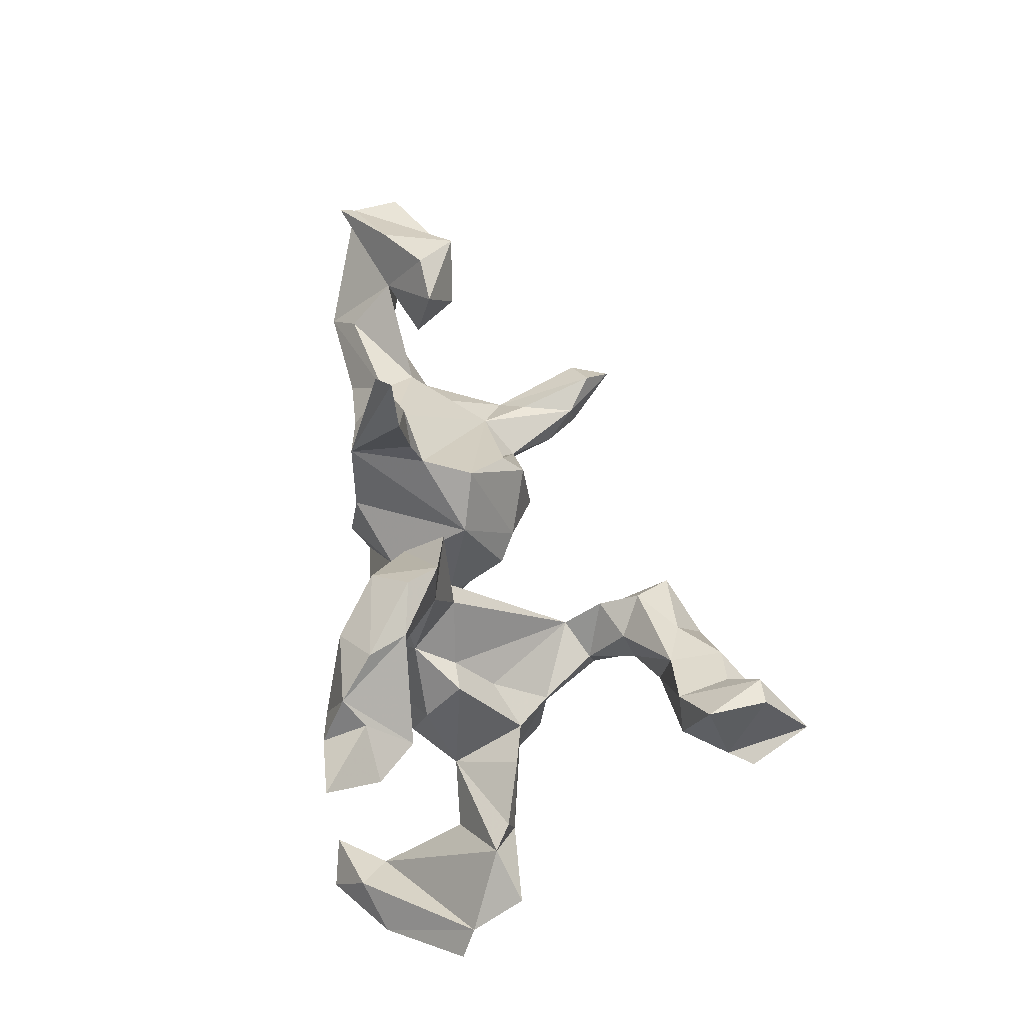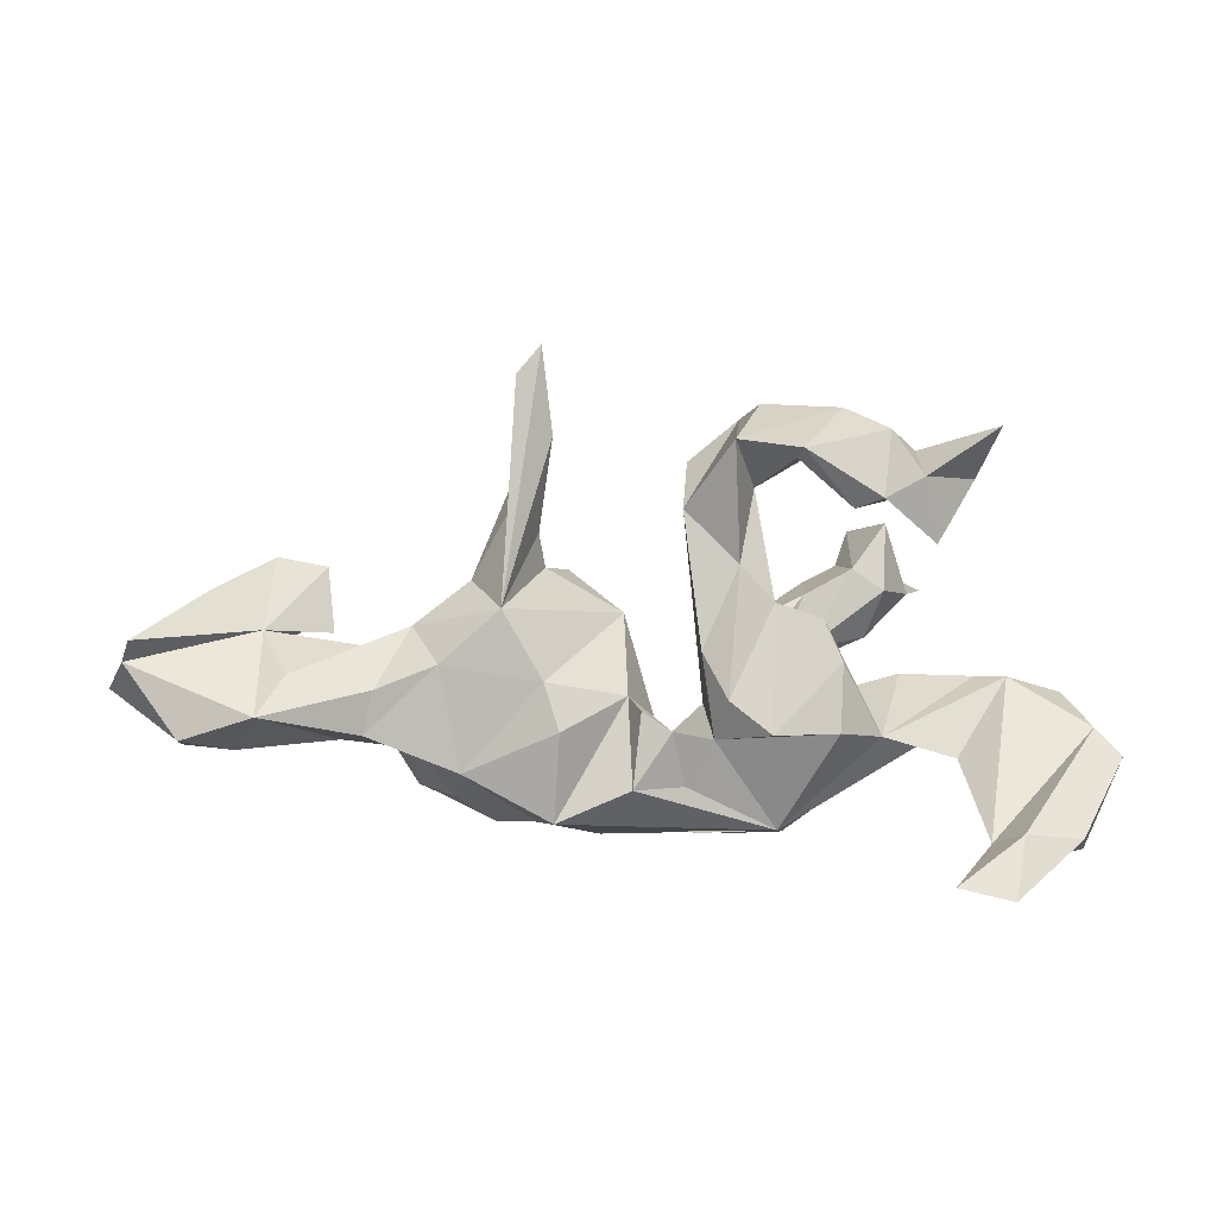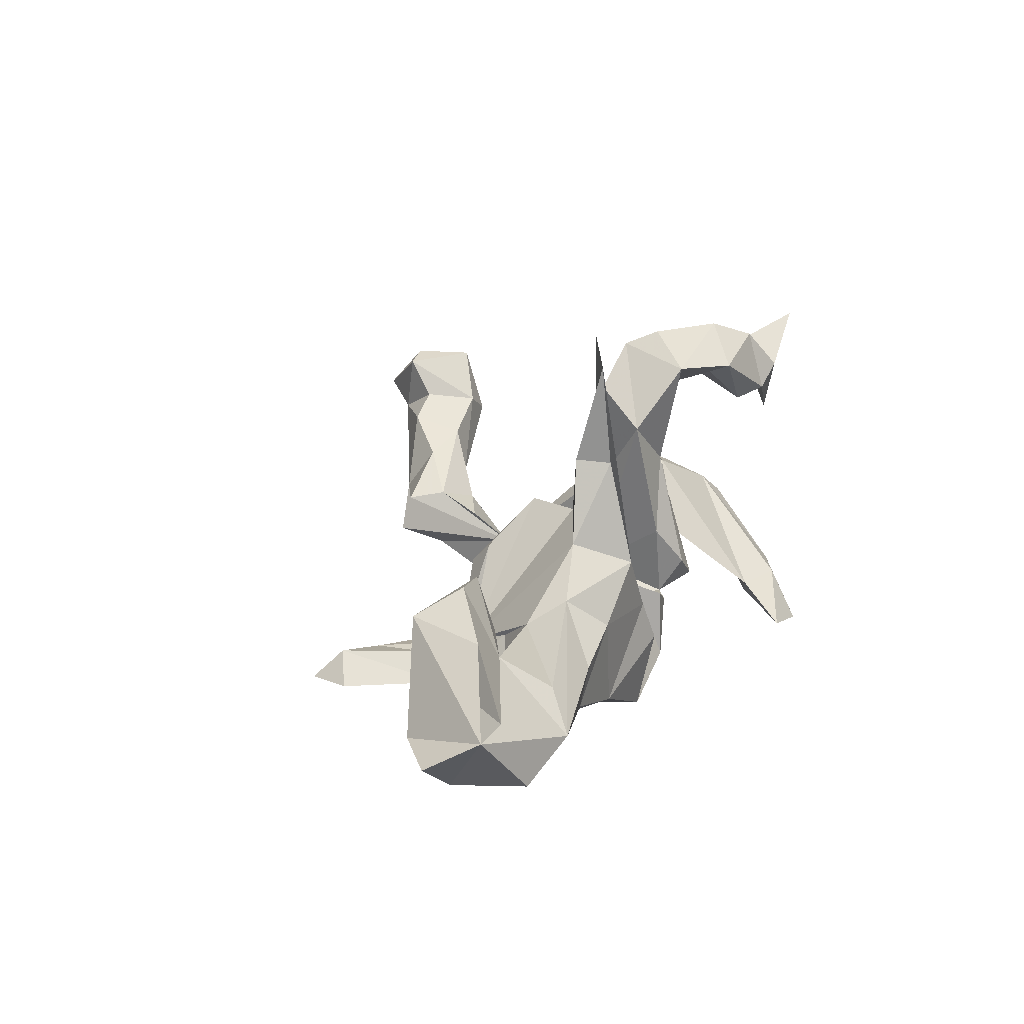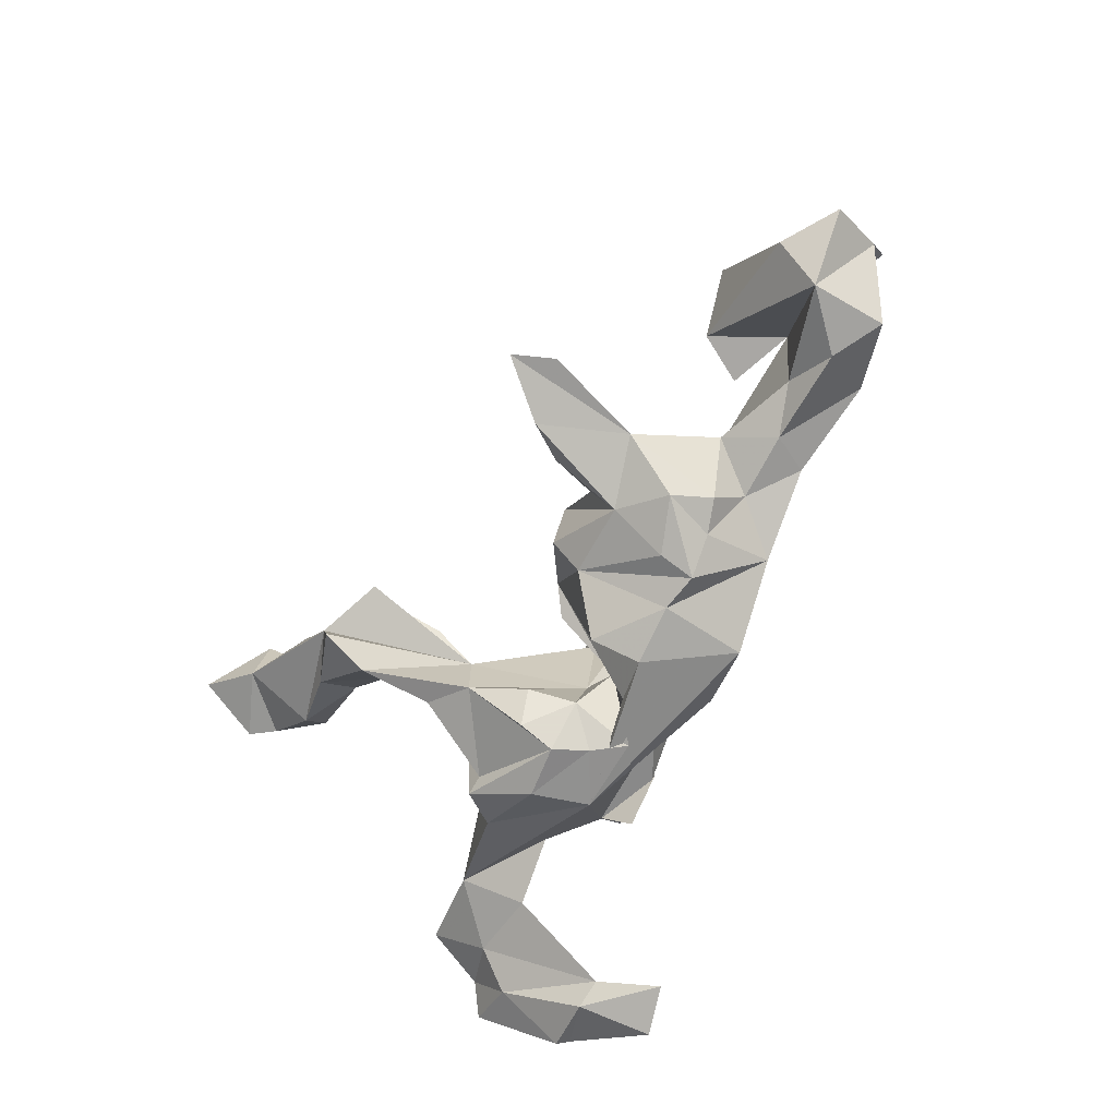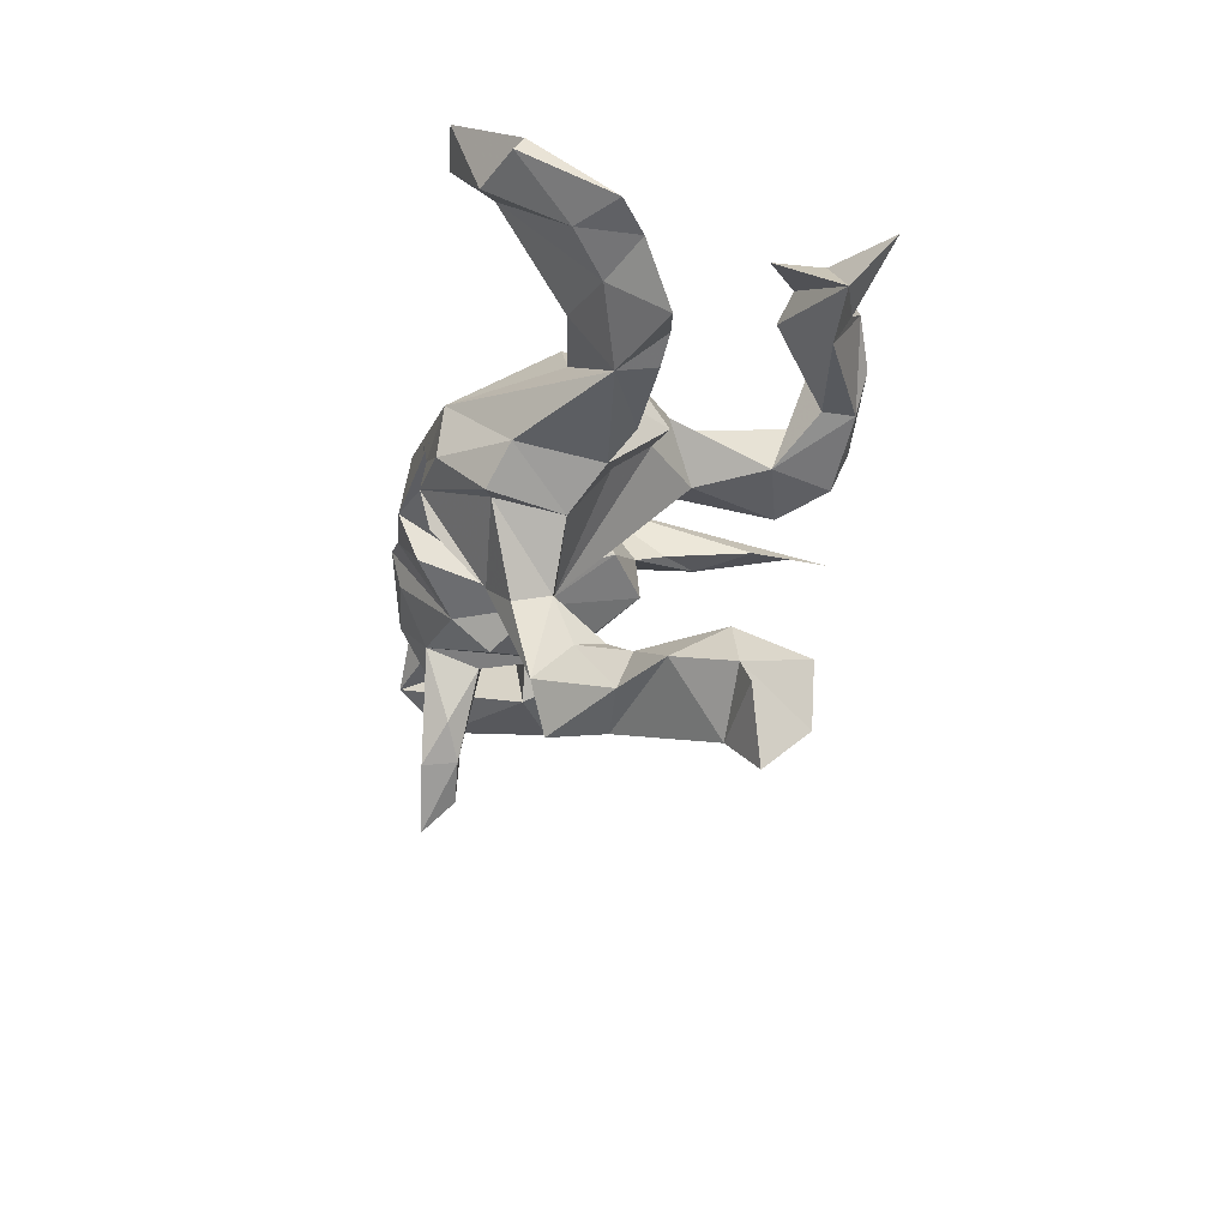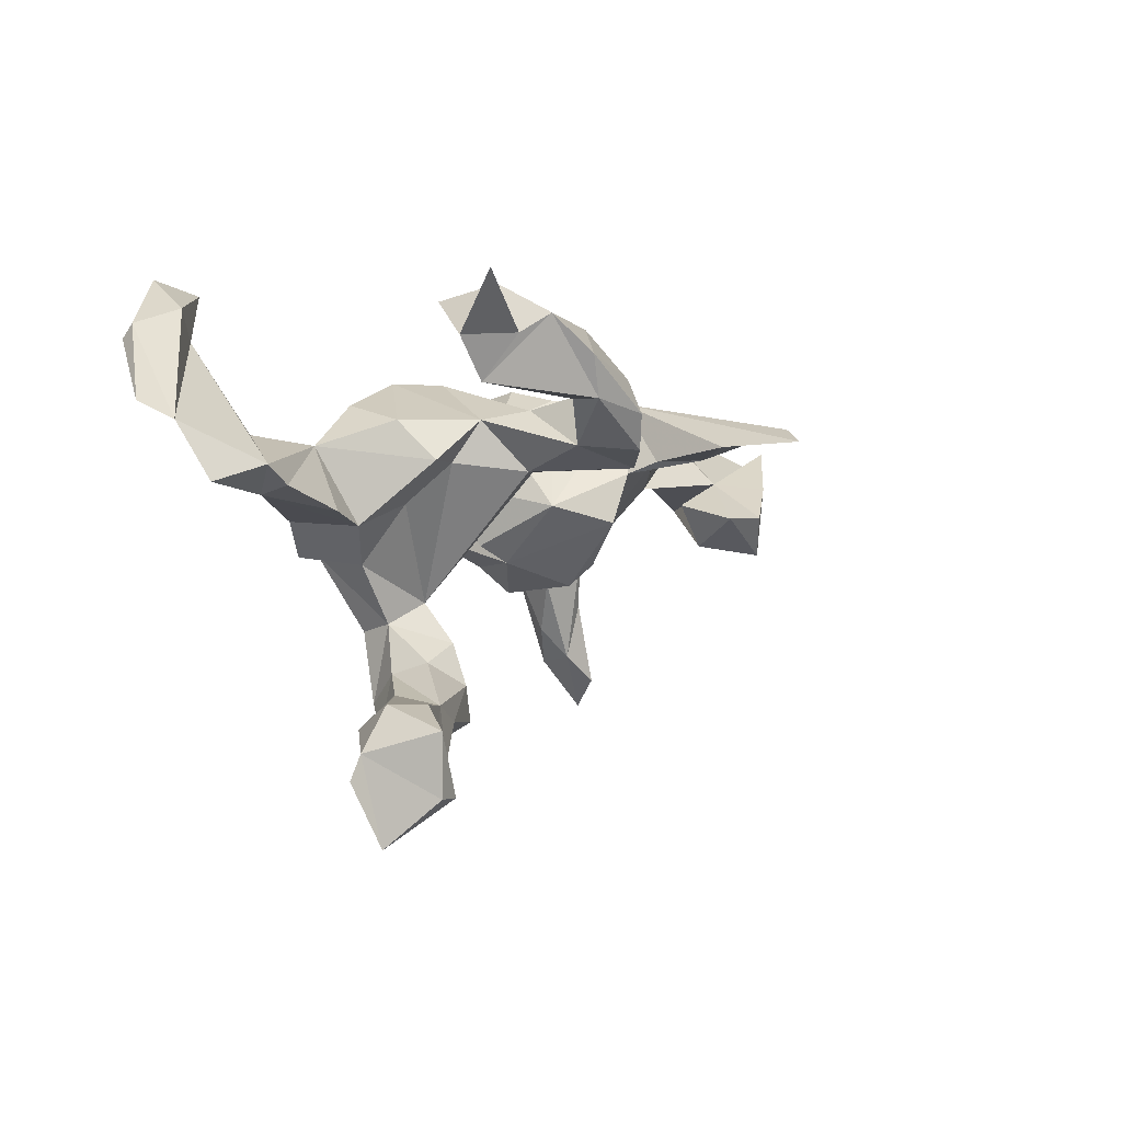
<metadata>
{"format":"obj","ext":"obj","renderer":"f3d","projection":"perspective","resolution":1024,"background":"white","views":[{"elev":68.6,"azim":-99.8,"up":"+Z"},{"elev":1.8,"azim":177.3,"up":"+Z"},{"elev":22.7,"azim":108.8,"up":"+Z"},{"elev":-68.3,"azim":63.6,"up":"+Z"},{"elev":-25.0,"azim":-106.6,"up":"+Y"},{"elev":-1.7,"azim":-53.8,"up":"+Y"}]}
</metadata>
<code>
v 0.91 0.000599 -0.03254
v 0.8743 0.09502 0.0165
v 0.8128 -0.06417 -0.0319
v 0.7777 0.03387 0.04951
v 0.8597 0.1261 0.05303
v 0.7375 0.04182 0.1319
v 0.7905 0.006237 -0.1256
v 0.7787 0.1465 -0.1087
v 0.6912 -0.09704 0.144
v 0.6937 0.09232 -0.1278
v 0.6527 0.1803 -0.0683
v 0.6326 -0.02249 0.1858
v 0.5855 -0.07981 0.06963
v 0.6492 0.05037 0.0662
v 0.5474 -0.02768 0.1694
v 0.6046 0.1362 -0.001693
v 0.6109 0.05798 -0.08004
v 0.5205 0.08485 -0.112
v 0.5359 0.002529 0.05904
v 0.4817 0.1518 -0.1008
v 0.4831 -0.3295 -0.1387
v 0.464 0.1624 -0.02588
v 0.4669 0.00047 -0.07965
v 0.4561 -0.4055 -0.1427
v 0.4298 -0.3532 -0.08969
v 0.3989 -0.0255 -0.01816
v 0.3837 -0.2029 -0.08895
v 0.4017 0.07977 -0.1275
v 0.3599 0.1676 0.01487
v 0.3539 -0.1121 -0.06403
v 0.4169 -0.1545 -0.1328
v 0.4402 0.0319 0.0322
v 0.3951 0.01733 -0.1921
v 0.3631 -0.3049 -0.1023
v 0.3698 -0.3145 -0.1651
v 0.4034 0.09867 0.07497
v 0.3243 0.1635 -0.162
v 0.1906 0.1918 -0.01215
v 0.2732 -0.02475 -0.2344
v 0.3164 -0.2492 -0.1323
v 0.3718 -0.05736 -0.2116
v 0.2948 -0.1244 -0.1798
v 0.3357 0.03433 -0.2113
v 0.3067 0.08099 0.1491
v 0.2769 -0.161 -0.08873
v 0.2584 0.184 0.1057
v 0.238 -0.1104 -0.000567
v 0.2333 0.1125 0.4847
v 0.1861 -0.1662 0.03177
v 0.2658 0.03804 -0.253
v 0.2442 0.06593 0.298
v 0.2281 0.13 0.2933
v 0.1914 0.08575 0.5356
v 0.1658 0.2111 -0.09183
v 0.2025 -0.1265 0.07502
v 0.198 0.02297 -0.2567
v 0.1729 0.08176 0.3855
v 0.1955 0.0633 0.2271
v 0.1845 0.04263 0.1688
v 0.1637 -0.1785 -0.09745
v 0.1738 0.1809 -0.2419
v 0.07246 -0.124 -0.03209
v 0.1432 -0.05098 0.1639
v -0.1988 0.07431 -0.2667
v 0.1601 -0.1278 -0.1659
v 0.05049 -0.02085 0.09136
v 0.05232 0.137 -0.03845
v 0.08174 -0.06362 -0.2443
v 0.09301 0.02321 -0.2773
v 0.02434 -0.09248 -0.05747
v 0.009623 0.03484 -0.2556
v 0.03345 0.1869 -0.05984
v 0.04799 0.1947 -0.1869
v -0.04015 0.1485 -0.186
v -0.008958 0.02879 -0.1222
v -0.01733 0.1824 -0.09371
v -0.03919 0.1091 0.2658
v -0.04789 -0.0286 -0.2224
v -0.08675 0.1545 -0.1091
v -0.05156 0.03208 0.3442
v -0.06631 0.1493 0.03401
v -0.0804 0.01257 -0.0598
v -0.1307 -0.2013 -0.06353
v -0.06198 0.08179 -0.2698
v -0.06754 -0.1129 -0.2085
v -0.1266 -0.2034 -0.1749
v -0.1186 0.1785 0.3773
v -0.09991 0.02391 -0.2723
v -0.1034 -0.4168 0.02136
v -0.1213 -0.2741 -0.004702
v -0.07843 0.0322 0.1441
v -0.1213 -0.04048 -0.286
v -0.1367 0.05486 0.4142
v -0.182 -0.4686 -0.09042
v -0.1298 0.1363 0.1752
v -0.2186 -0.4664 0.000918
v -0.1293 -0.3505 0.03215
v -0.1605 0.06686 0.3007
v -0.1271 0.02875 0.1703
v -0.1117 -0.1047 -0.2652
v -0.1785 0.197 -0.09959
v -0.1061 0.1965 -0.04287
v -0.1894 0.119 0.1124
v -0.1646 0.1133 0.4369
v -0.1971 -0.2535 -0.1516
v -0.2125 0.2166 0.3459
v -0.2056 -0.3841 -0.1206
v -0.206 -0.2395 -0.08617
v -0.2664 -0.1145 -0.2031
v -0.2013 -0.3082 0.001568
v -0.2288 -0.3293 -0.05803
v -0.2979 -0.1196 -0.22
v -0.2186 -0.03204 -0.2819
v -0.2578 0.1333 0.4146
v -0.2204 0.0433 0.07212
v -0.2788 -0.1351 -0.08517
v -0.2264 -0.4104 0.0832
v -0.2943 0.1484 -0.1006
v -0.2542 -0.02789 -0.005494
v -0.3027 0.1165 0.01527
v -0.2886 0.2035 0.4266
v -0.2793 0.04408 0.08449
v -0.3077 -0.4787 0.1313
v -0.2203 0.2544 0.3606
v -0.2517 0.1359 0.3569
v -0.3421 -0.06913 -0.0379
v -0.3111 -0.4307 -0.01494
v -0.2985 0.2593 0.2646
v -0.3509 -0.05779 -0.1928
v -0.3006 -0.3791 0.1121
v -0.305 -0.3632 0.01424
v -0.3556 0.2661 0.3903
v -0.4142 -0.5433 0.1168
v -0.3725 -0.4738 0.1647
v -0.3901 -0.3744 0.1603
v -0.3741 0.07172 -0.1123
v -0.3399 0.3024 0.2804
v -0.4339 0.1512 0.3067
v -0.4023 0.3144 0.3145
v -0.4219 -0.04759 -0.01425
v -0.5367 -0.02306 -0.08484
v -0.4187 -0.4179 0.03119
v -0.4017 -0.5251 0.229
v -0.4466 0.3435 -0.3244
v -0.4245 0.291 0.2083
v -0.5216 0.2497 -0.2686
v -0.4495 -0.3722 0.1199
v -0.4574 -0.4129 0.2447
v -0.5046 -0.4523 0.1115
v -0.4506 -0.5246 0.2398
v -0.4885 -0.609 0.1452
v -0.3991 0.2317 0.3563
v -0.5643 0.2366 -0.3025
v -0.537 -0.4959 0.117
v -0.497 0.2215 0.3116
v -0.5637 0.3031 -0.2466
v -0.4977 0.08408 -0.148
v -0.5435 -0.009327 -0.01637
v -0.5372 0.3641 -0.3445
v -0.5214 0.3191 0.3932
v -0.6659 0.2673 -0.2599
v -0.6704 0.2414 -0.2785
v -0.5922 0.02302 -0.0154
v -0.6307 0.06568 -0.1298
v -0.7248 0.09158 -0.09606
v -0.6929 -0.01033 -0.04476
v -0.6676 0.126 -0.1877
v -0.7661 0.1214 -0.1417
f 95 87 77
f 93 77 87
f 152 138 132
f 114 132 138
f 139 152 132
f 155 138 152
f 155 152 160
f 139 160 152
f 139 155 160
f 121 87 124
f 106 124 87
f 132 121 124
f 104 87 121
f 132 114 121
f 104 121 114
f 51 52 48
f 46 48 52
f 57 51 48
f 44 46 52
f 53 48 46
f 104 93 87
f 80 77 93
f 114 93 104
f 98 93 114
f 125 114 138
f 91 77 80
f 98 80 93
f 99 80 98
f 125 98 114
f 53 57 48
f 58 51 57
f 46 57 53
f 58 57 46
f 129 64 113
f 88 113 64
f 84 88 64
f 92 113 88
f 112 113 92
f 78 92 88
f 71 64 69
f 61 69 64
f 62 71 69
f 84 64 71
f 78 88 84
f 144 146 153
f 167 153 146
f 161 153 162
f 167 162 153
f 168 161 162
f 159 153 161
f 40 42 35
f 31 35 42
f 34 40 35
f 45 42 40
f 161 156 159
f 144 159 156
f 165 156 161
f 146 144 156
f 165 146 156
f 153 159 144
f 164 167 146
f 157 164 146
f 165 167 164
f 163 136 157
f 141 157 136
f 64 141 136
f 118 64 136
f 129 141 64
f 37 28 43
f 33 43 28
f 50 37 43
f 20 28 37
f 18 28 20
f 29 20 37
f 18 11 10
f 8 10 11
f 17 18 10
f 20 11 18
f 7 17 10
f 8 7 10
f 14 17 7
f 2 7 8
f 168 162 167
f 165 168 167
f 161 168 165
f 163 146 165
f 118 101 79
f 102 79 101
f 64 118 79
f 64 74 73
f 76 73 74
f 72 73 76
f 54 61 67
f 73 67 61
f 38 54 67
f 37 61 54
f 38 37 54
f 29 37 38
f 103 102 101
f 81 79 102
f 67 72 76
f 67 73 72
f 126 116 119
f 83 119 116
f 136 140 126
f 141 126 140
f 122 136 126
f 158 140 136
f 122 126 119
f 129 116 126
f 158 141 140
f 163 141 158
f 166 141 163
f 136 163 158
f 165 166 163
f 164 141 166
f 60 49 62
f 63 62 49
f 66 70 62
f 75 62 70
f 63 66 62
f 75 70 66
f 42 49 60
f 90 97 83
f 89 83 97
f 110 97 90
f 108 110 90
f 130 97 110
f 83 108 90
f 111 110 108
f 89 96 83
f 94 83 96
f 117 96 89
f 117 89 97
f 130 117 97
f 111 130 110
f 131 130 111
f 127 131 111
f 135 130 131
f 131 127 142
f 96 142 127
f 147 131 142
f 123 96 117
f 127 94 96
f 133 96 123
f 133 142 96
f 149 142 133
f 29 46 36
f 44 36 46
f 22 29 36
f 38 46 29
f 66 46 38
f 95 81 102
f 103 95 102
f 77 81 95
f 98 95 103
f 2 14 5
f 6 5 14
f 4 5 6
f 2 4 6
f 2 5 4
f 12 6 14
f 29 22 20
f 11 20 22
f 36 11 22
f 2 8 11
f 14 2 11
f 35 24 34
f 25 34 24
f 31 24 35
f 21 25 24
f 27 34 25
f 108 105 107
f 86 107 105
f 111 108 107
f 109 105 108
f 109 86 105
f 83 107 86
f 94 107 83
f 45 40 34
f 21 24 31
f 25 21 31
f 116 109 108
f 82 83 86
f 82 86 85
f 100 85 86
f 92 100 86
f 78 85 100
f 112 129 113
f 116 129 112
f 109 112 92
f 86 109 92
f 116 112 109
f 92 78 100
f 82 85 78
f 68 62 69
f 75 71 62
f 56 68 69
f 65 62 68
f 68 56 65
f 50 65 56
f 42 39 41
f 50 41 39
f 31 42 41
f 126 141 129
f 75 78 84
f 82 78 75
f 71 75 84
f 39 65 50
f 37 50 56
f 42 65 39
f 61 56 69
f 37 56 61
f 137 139 132
f 137 132 124
f 44 32 36
f 16 36 32
f 30 32 44
f 9 6 12
f 99 83 91
f 82 91 83
f 80 99 91
f 115 83 99
f 123 117 130
f 147 135 131
f 148 135 147
f 149 147 142
f 151 149 154
f 133 154 149
f 134 133 123
f 143 133 134
f 151 154 133
f 143 151 133
f 51 44 52
f 59 58 46
f 51 58 59
f 66 59 46
f 82 81 77
f 15 9 12
f 2 6 9
f 15 12 14
f 59 30 44
f 51 59 44
f 63 30 59
f 66 63 59
f 55 30 63
f 82 77 91
f 103 115 99
f 98 103 99
f 155 125 138
f 106 98 125
f 98 87 95
f 106 87 98
f 128 125 155
f 128 106 125
f 124 106 128
f 145 139 137
f 137 124 128
f 155 137 128
f 145 155 139
f 148 150 143
f 151 143 150
f 135 148 143
f 149 150 148
f 147 149 148
f 151 150 149
f 67 75 66
f 45 30 47
f 55 47 30
f 32 30 26
f 31 26 30
f 19 14 13
f 7 13 14
f 15 19 13
f 15 14 19
f 3 13 7
f 1 3 7
f 76 75 67
f 23 32 26
f 32 17 14
f 16 32 14
f 23 17 32
f 3 1 2
f 7 2 1
f 9 3 2
f 79 81 82
f 79 75 76
f 36 16 11
f 14 11 16
f 31 23 26
f 18 17 23
f 49 45 55
f 47 55 45
f 42 45 49
f 30 45 34
f 27 30 34
f 31 30 27
f 116 108 83
f 163 157 146
f 141 164 157
f 118 120 101
f 103 101 120
f 120 118 136
f 23 28 18
f 74 79 76
f 82 75 79
f 64 79 74
f 33 28 23
f 122 120 136
f 65 60 62
f 65 42 60
f 165 164 166
f 115 119 83
f 33 23 31
f 43 41 50
f 33 41 43
f 31 41 33
f 73 61 64
f 25 31 27
f 13 9 15
f 3 9 13
f 63 49 55
f 134 130 135
f 134 123 130
f 143 134 135
f 137 155 145
f 103 120 122
f 115 122 119
f 103 122 115
f 38 67 66
f 127 111 107
f 94 127 107

</code>
